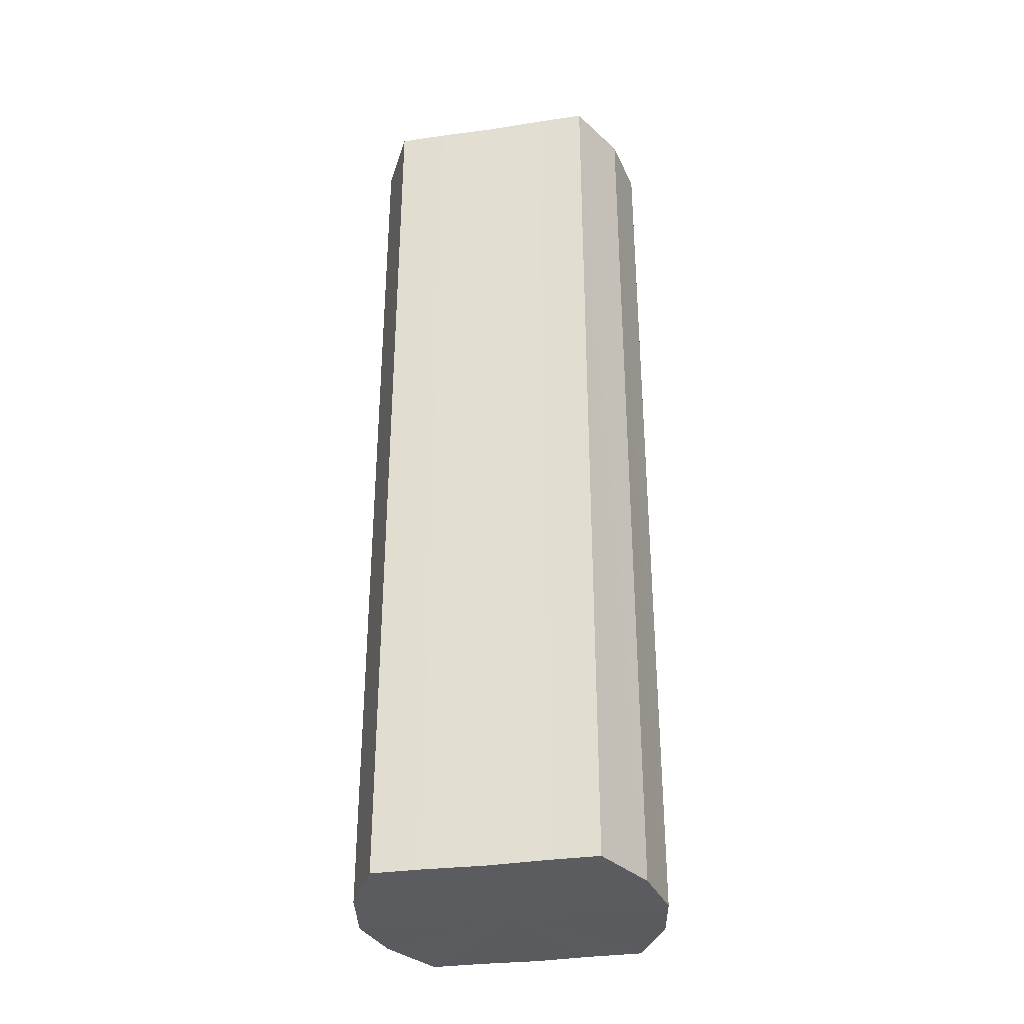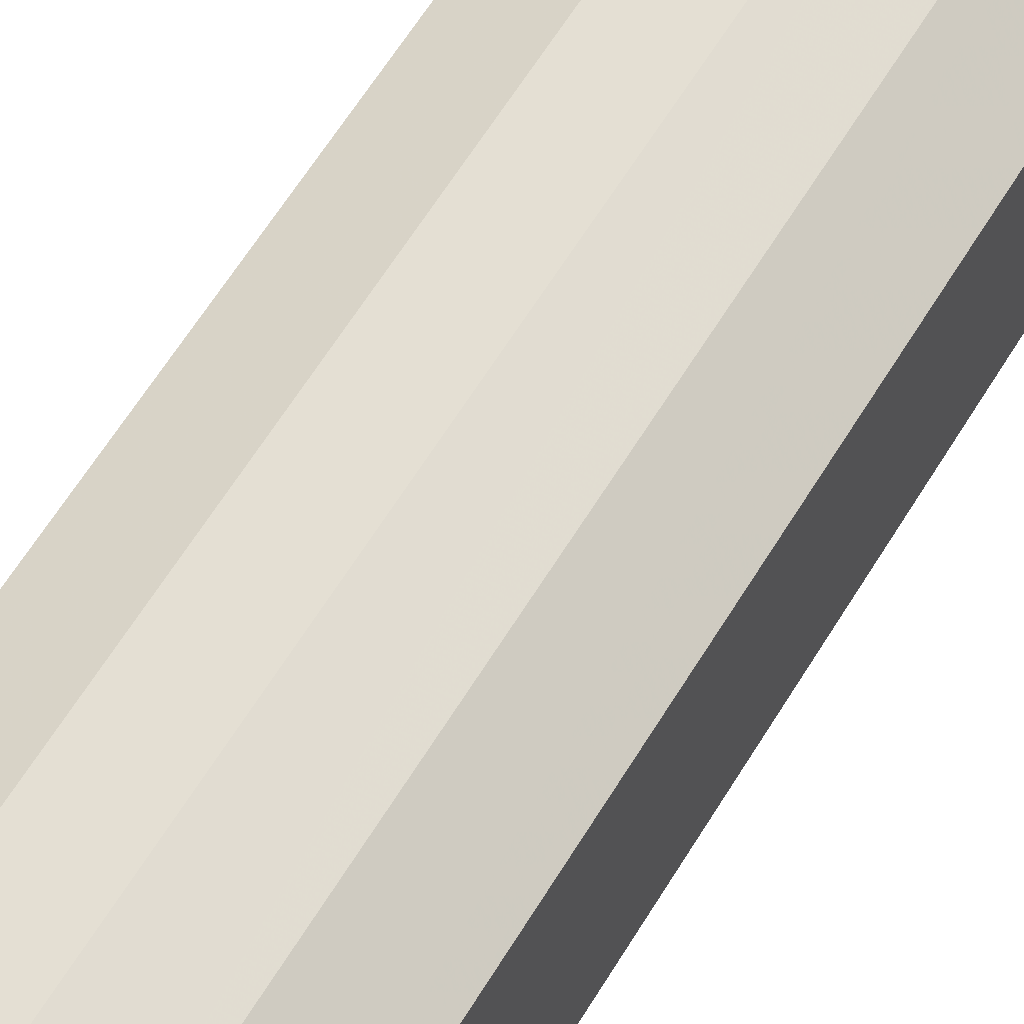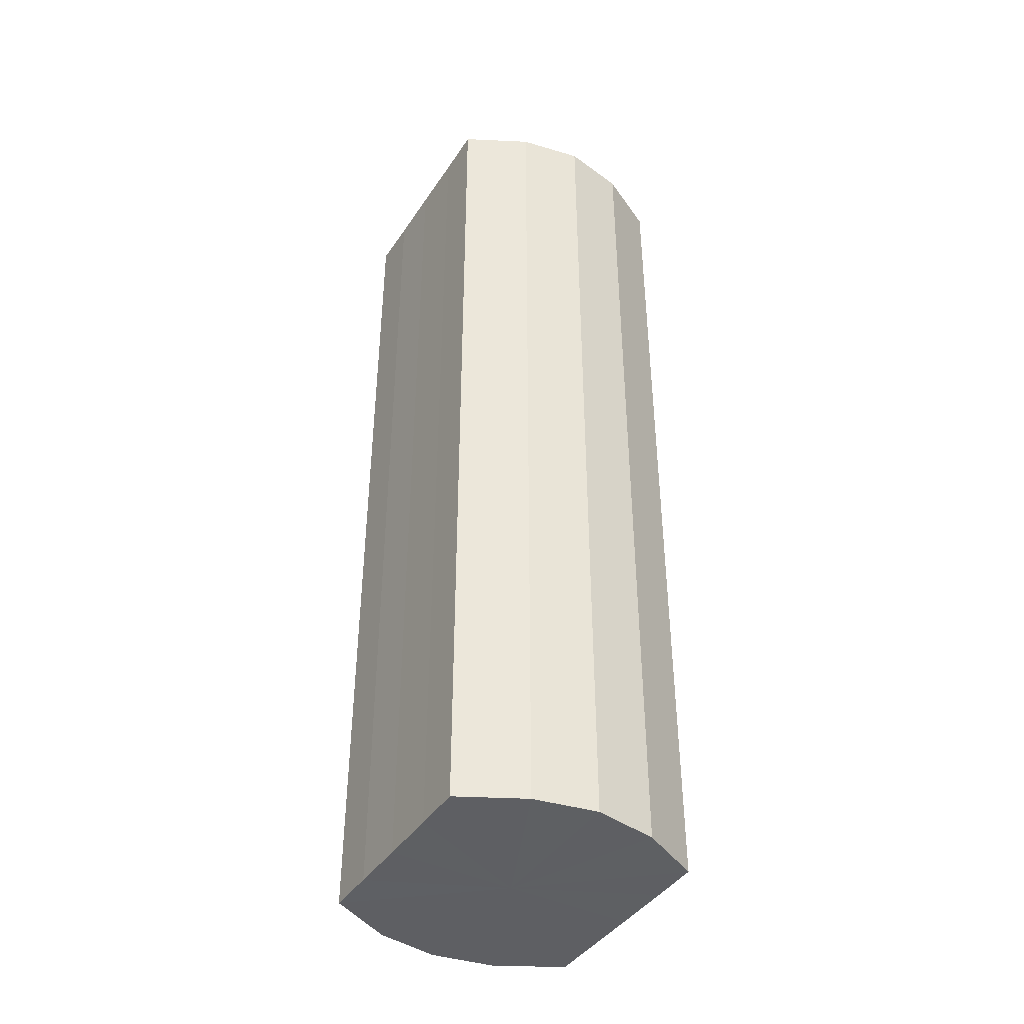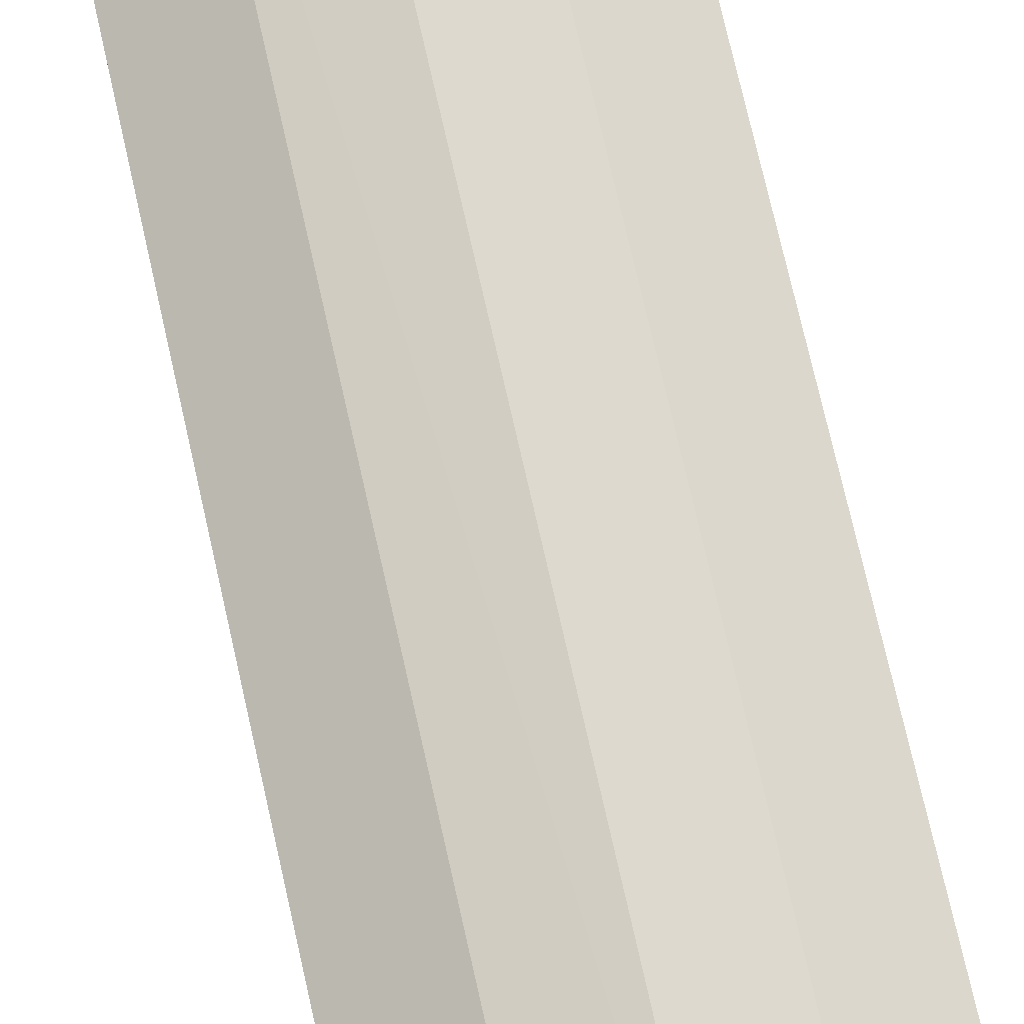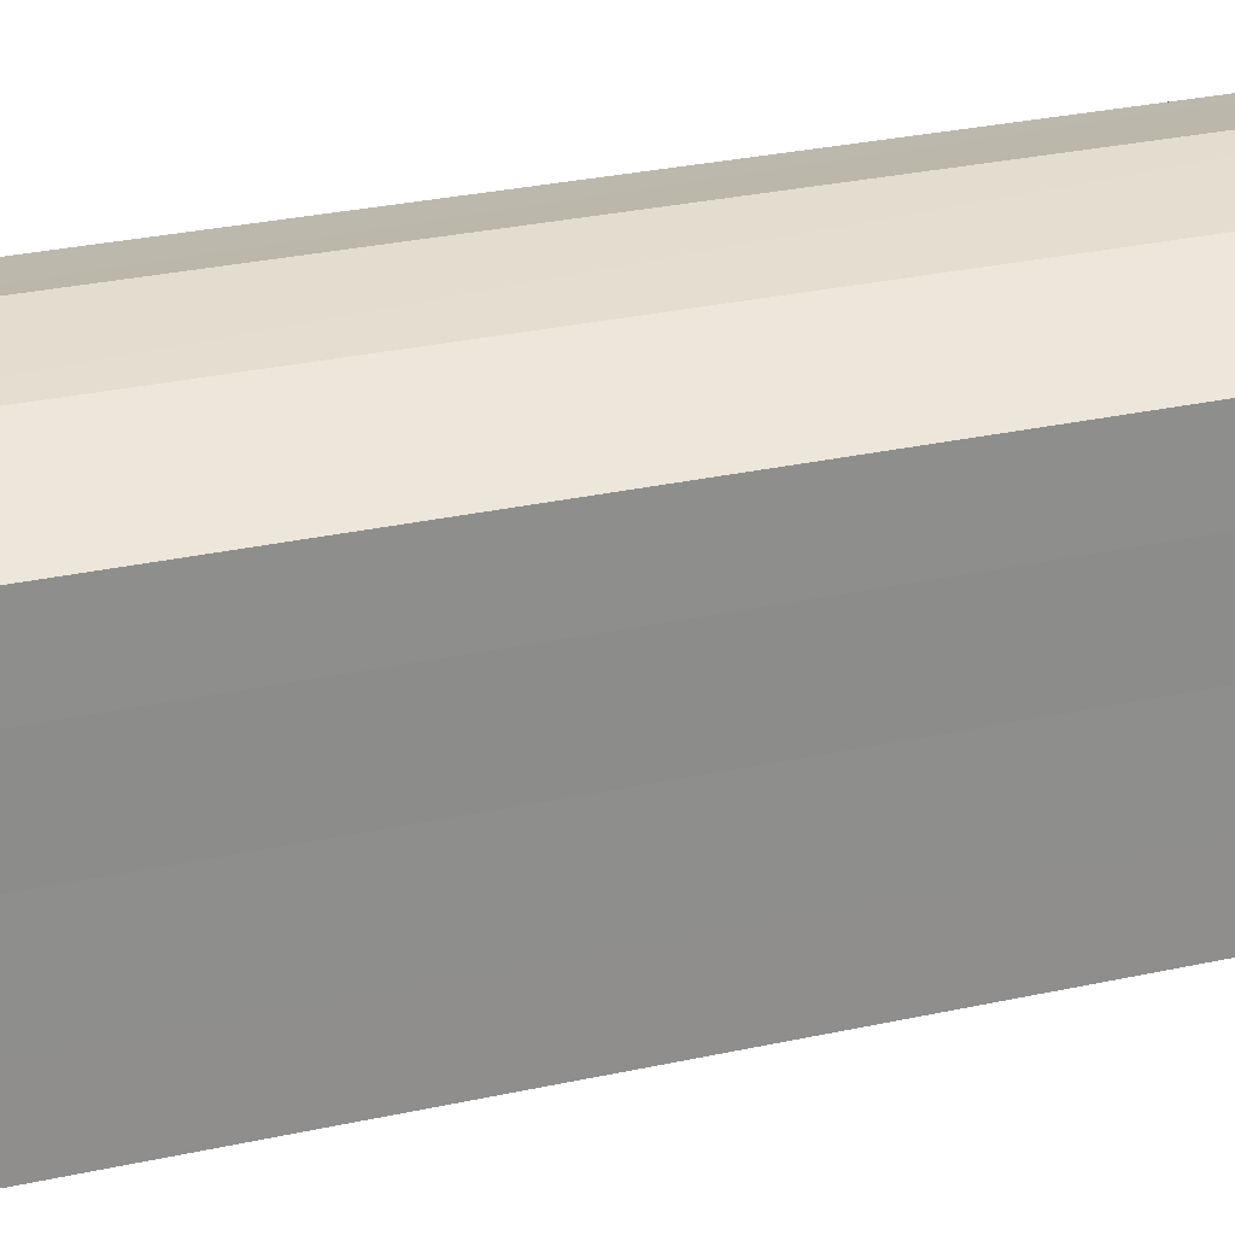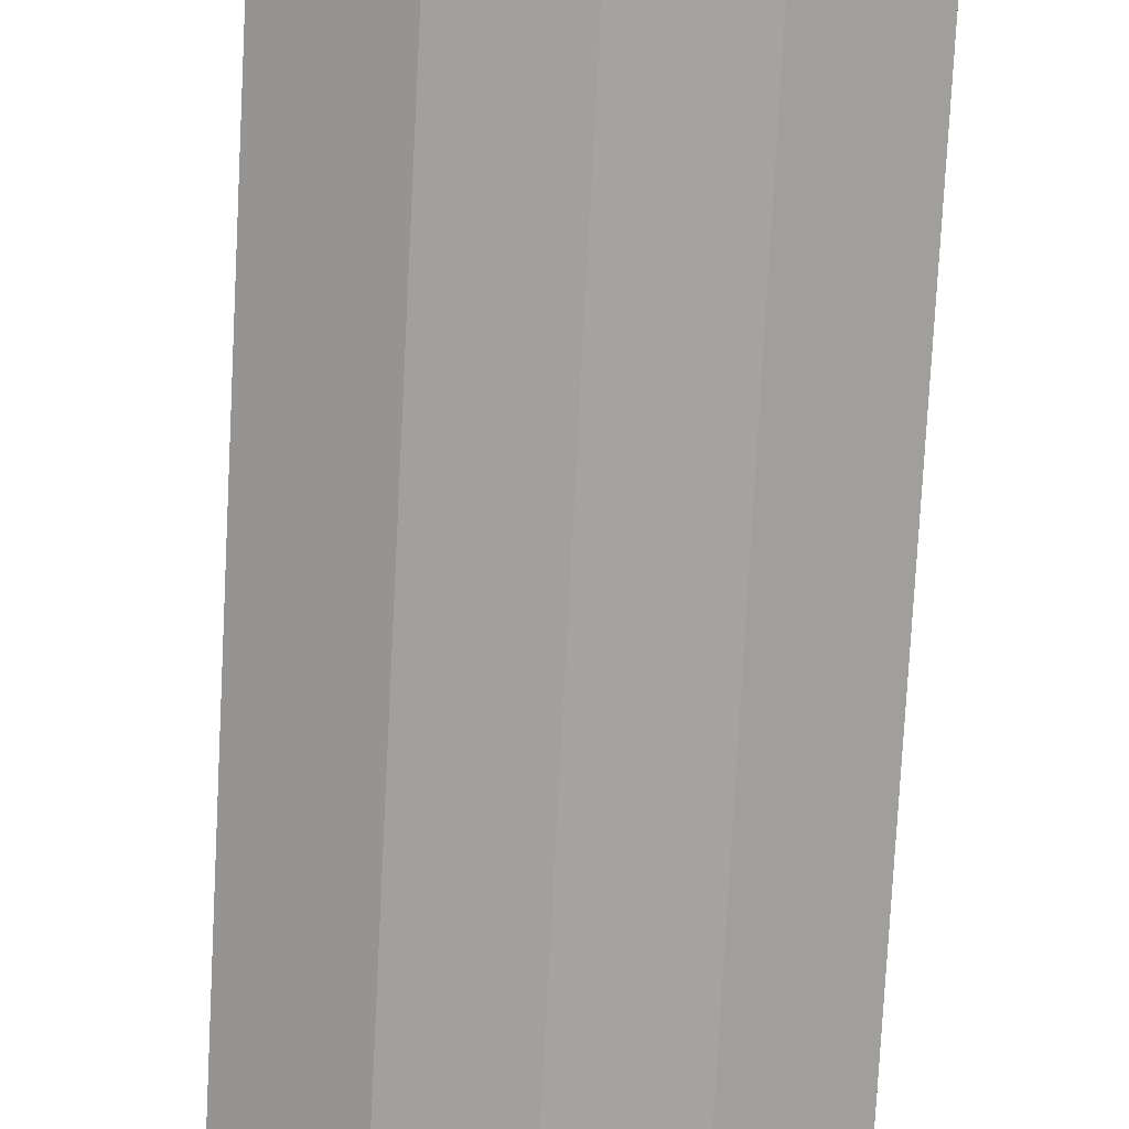
<metadata>
{"format":"obj","ext":"obj","renderer":"f3d","projection":"perspective","resolution":1024,"background":"white","views":[{"elev":-34.0,"azim":101.5,"up":"+Y"},{"elev":63.9,"azim":31.7,"up":"+Z"},{"elev":-41.8,"azim":149.3,"up":"+Y"},{"elev":74.0,"azim":167.3,"up":"+Z"},{"elev":25.1,"azim":-110.6,"up":"+Z"},{"elev":-73.4,"azim":177.0,"up":"+Z"}]}
</metadata>
<code>
o 8405
v 2175 1869 7.375
v 2175 1869 7.384
v 2175 1869 7.375
v 2175 1869 7.392
v 2175 1869 7.384
v 2175 1869 7.366
v 2175 1869 7.366
v 2175 1869 7.397
v 2175 1869 7.392
v 2175 1869 7.358
v 2175 1869 7.358
v 2175 1869 7.399
v 2175 1869 7.397
v 2175 1869 7.353
v 2175 1869 7.353
v 2175 1869 7.397
v 2175 1869 7.399
v 2175 1869 7.351
v 2175 1869 7.351
v 2175 1869 7.392
v 2175 1869 7.397
v 2175 1869 7.353
v 2175 1869 7.353
v 2175 1869 7.384
v 2175 1869 7.392
v 2175 1869 7.358
v 2175 1869 7.358
v 2175 1869 7.375
v 2175 1869 7.384
v 2175 1869 7.366
v 2175 1869 7.366
v 2175 1869 7.375
v 2175 1869 7.375
v 2175 1869 7.384
v 2175 1869 7.384
v 2175 1869 7.392
v 2175 1869 7.392
v 2175 1869 7.366
v 2175 1869 7.375
v 2175 1869 7.358
v 2175 1869 7.366
v 2175 1869 7.397
v 2175 1869 7.397
v 2175 1869 7.353
v 2175 1869 7.358
v 2175 1869 7.351
v 2175 1869 7.353
v 2175 1869 7.399
v 2175 1869 7.399
v 2175 1869 7.353
v 2175 1869 7.351
v 2175 1869 7.358
v 2175 1869 7.353
v 2175 1869 7.397
v 2175 1869 7.397
v 2175 1869 7.366
v 2175 1869 7.358
v 2175 1869 7.375
v 2175 1869 7.366
v 2175 1869 7.392
v 2175 1869 7.392
v 2175 1869 7.384
v 2175 1869 7.375
v 2175 1869 7.384
v 2175 1869 7.375
v 2175 1869 7.384
v 2175 1869 7.375
v 2175 1869 7.392
v 2175 1869 7.366
v 2175 1869 7.397
v 2175 1869 7.358
v 2175 1869 7.399
v 2175 1869 7.353
v 2175 1869 7.397
v 2175 1869 7.351
v 2175 1869 7.392
v 2175 1869 7.353
v 2175 1869 7.384
v 2175 1869 7.358
v 2175 1869 7.375
v 2175 1869 7.366
v 2175 1869 7.375
v 2175 1869 7.375
v 2175 1869 7.384
v 2175 1869 7.366
v 2175 1869 7.392
v 2175 1869 7.358
v 2175 1869 7.397
v 2175 1869 7.353
v 2175 1869 7.399
v 2175 1869 7.351
v 2175 1869 7.397
v 2175 1869 7.353
v 2175 1869 7.392
v 2175 1869 7.358
v 2175 1869 7.384
v 2175 1869 7.366
v 2175 1869 7.375
f 1 2 3
f 2 4 5
f 6 1 7
f 4 8 9
f 10 6 11
f 8 12 13
f 14 10 15
f 12 16 17
f 18 14 19
f 16 20 21
f 22 18 23
f 20 24 25
f 26 22 27
f 24 28 29
f 30 26 31
f 28 30 32
f 33 34 35
f 35 36 37
f 38 39 33
f 40 41 38
f 37 42 43
f 44 45 40
f 46 47 44
f 43 48 49
f 50 51 46
f 52 53 50
f 49 54 55
f 56 57 52
f 58 59 56
f 55 60 61
f 62 63 58
f 61 64 62
f 65 66 67
f 65 68 66
f 65 67 69
f 65 70 68
f 65 69 71
f 65 72 70
f 65 71 73
f 65 74 72
f 65 73 75
f 65 76 74
f 65 75 77
f 65 78 76
f 65 77 79
f 65 80 78
f 65 79 81
f 65 81 80
f 82 83 84
f 82 85 83
f 82 84 86
f 82 87 85
f 82 86 88
f 82 89 87
f 82 88 90
f 82 91 89
f 82 90 92
f 82 93 91
f 82 92 94
f 82 95 93
f 82 94 96
f 82 97 95
f 82 96 98
f 82 98 97

</code>
